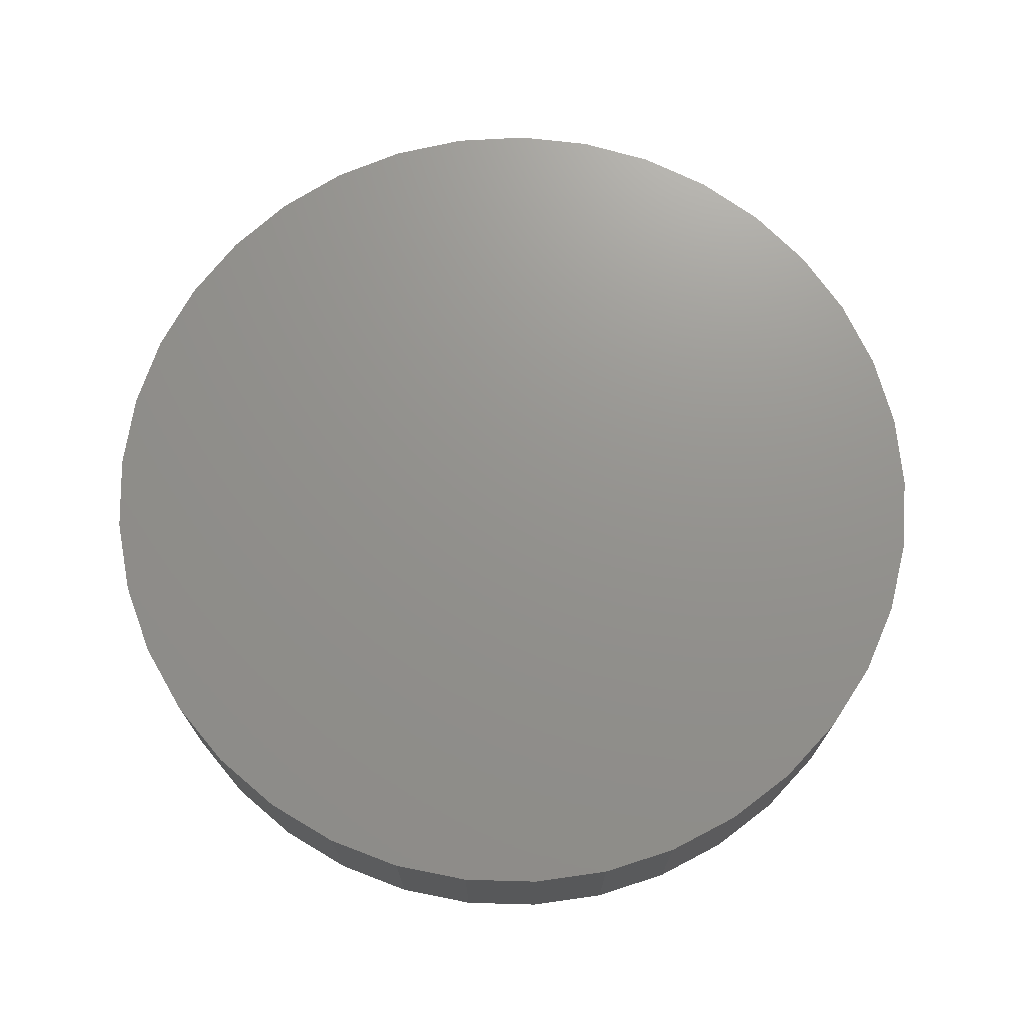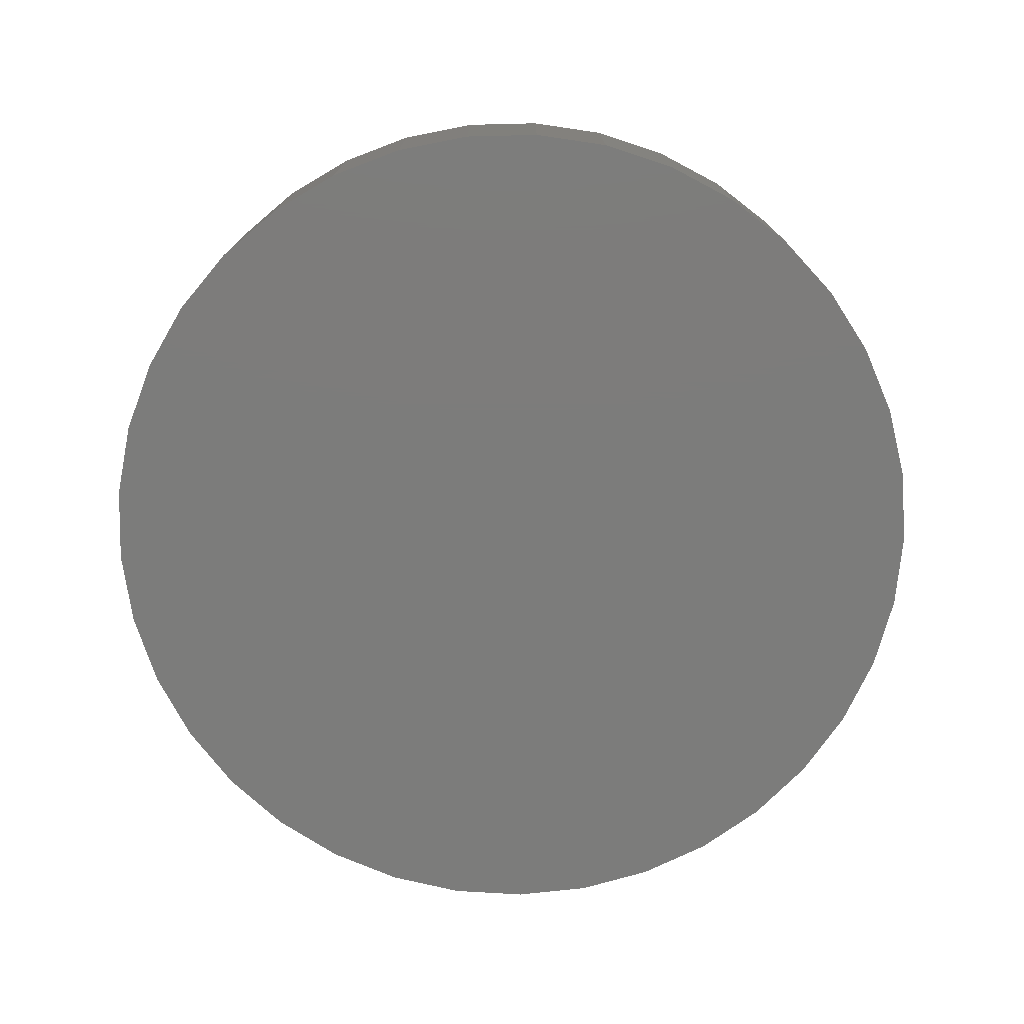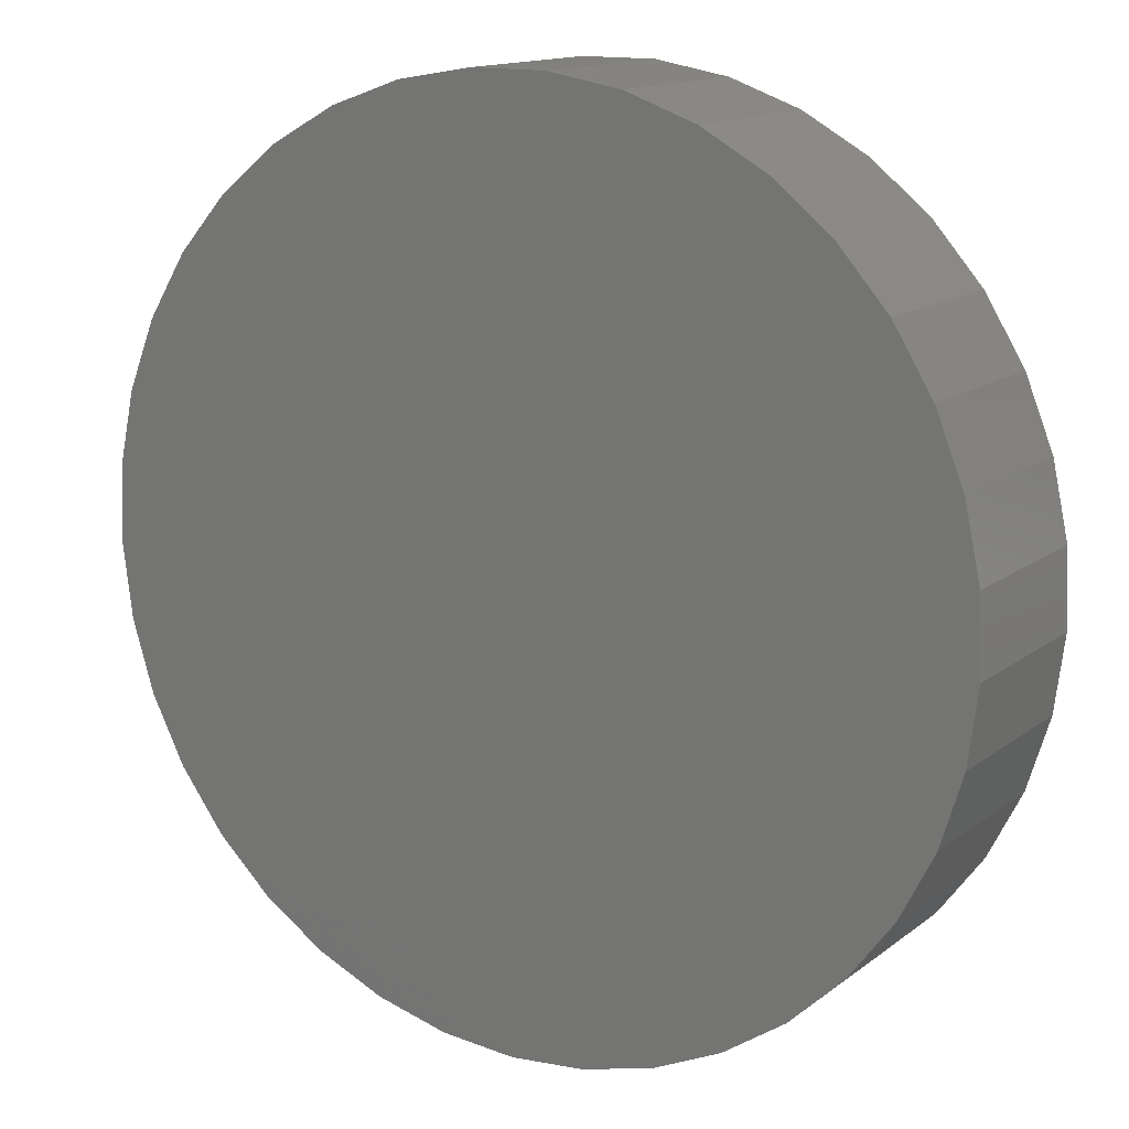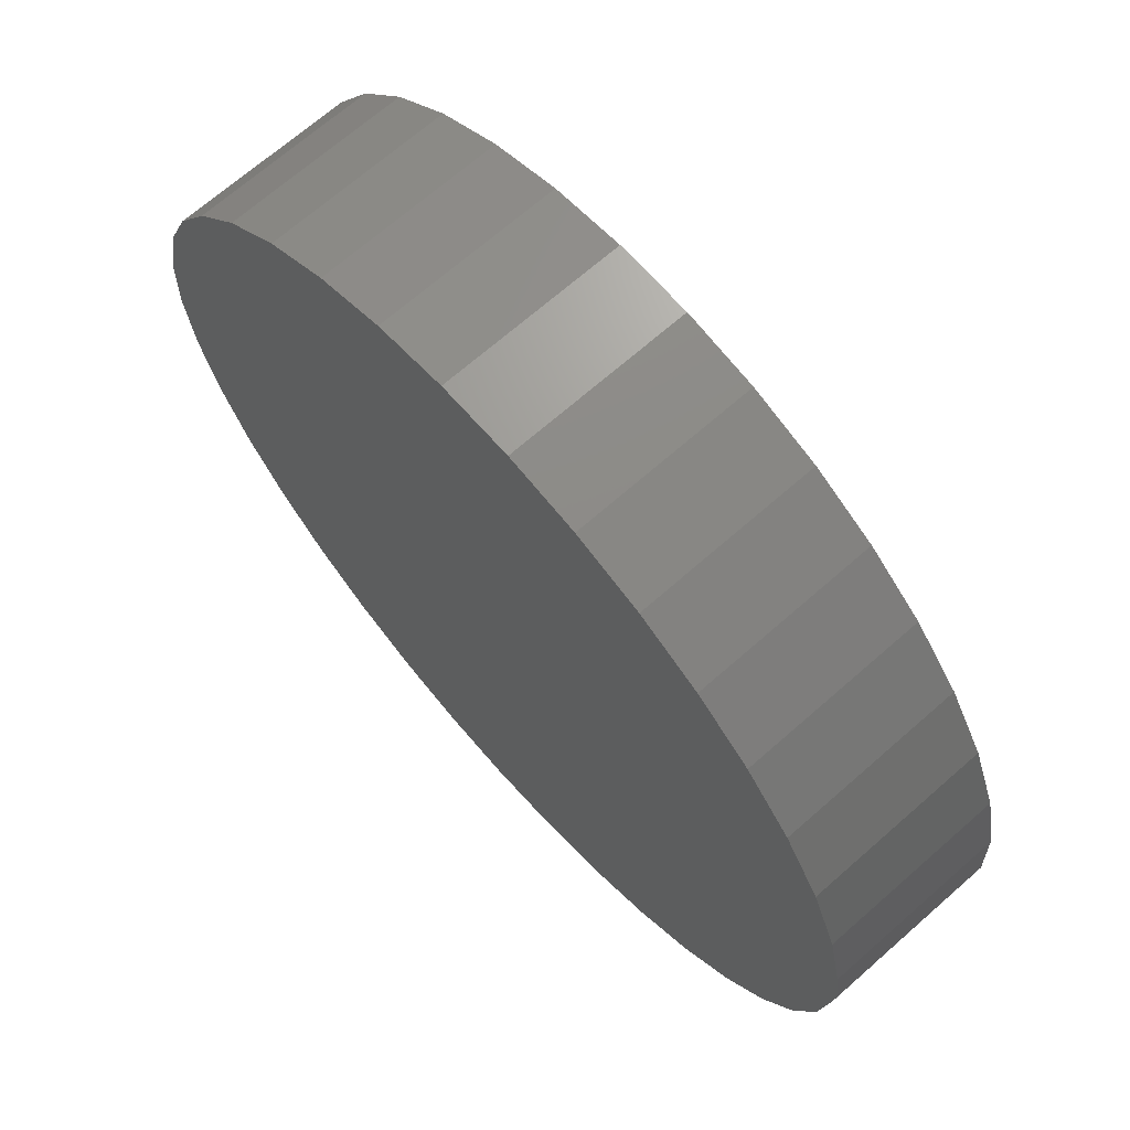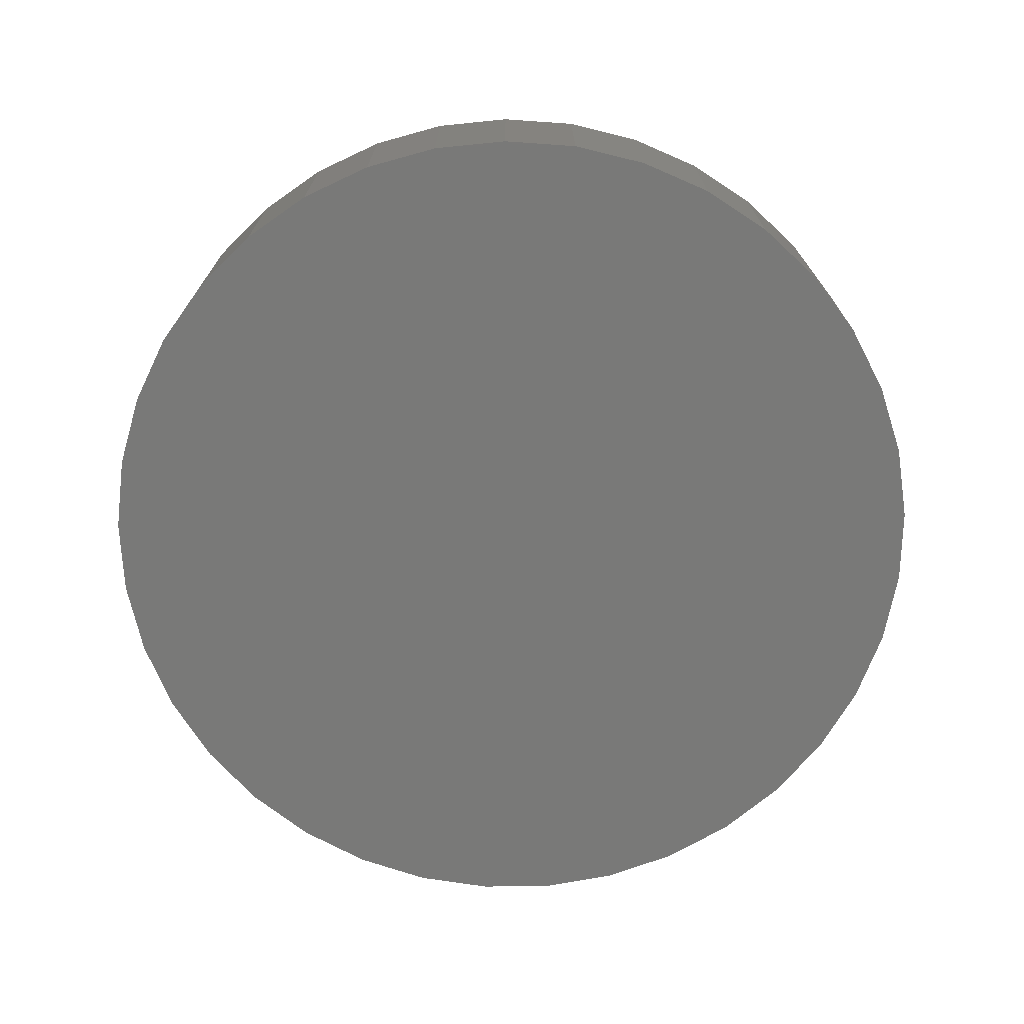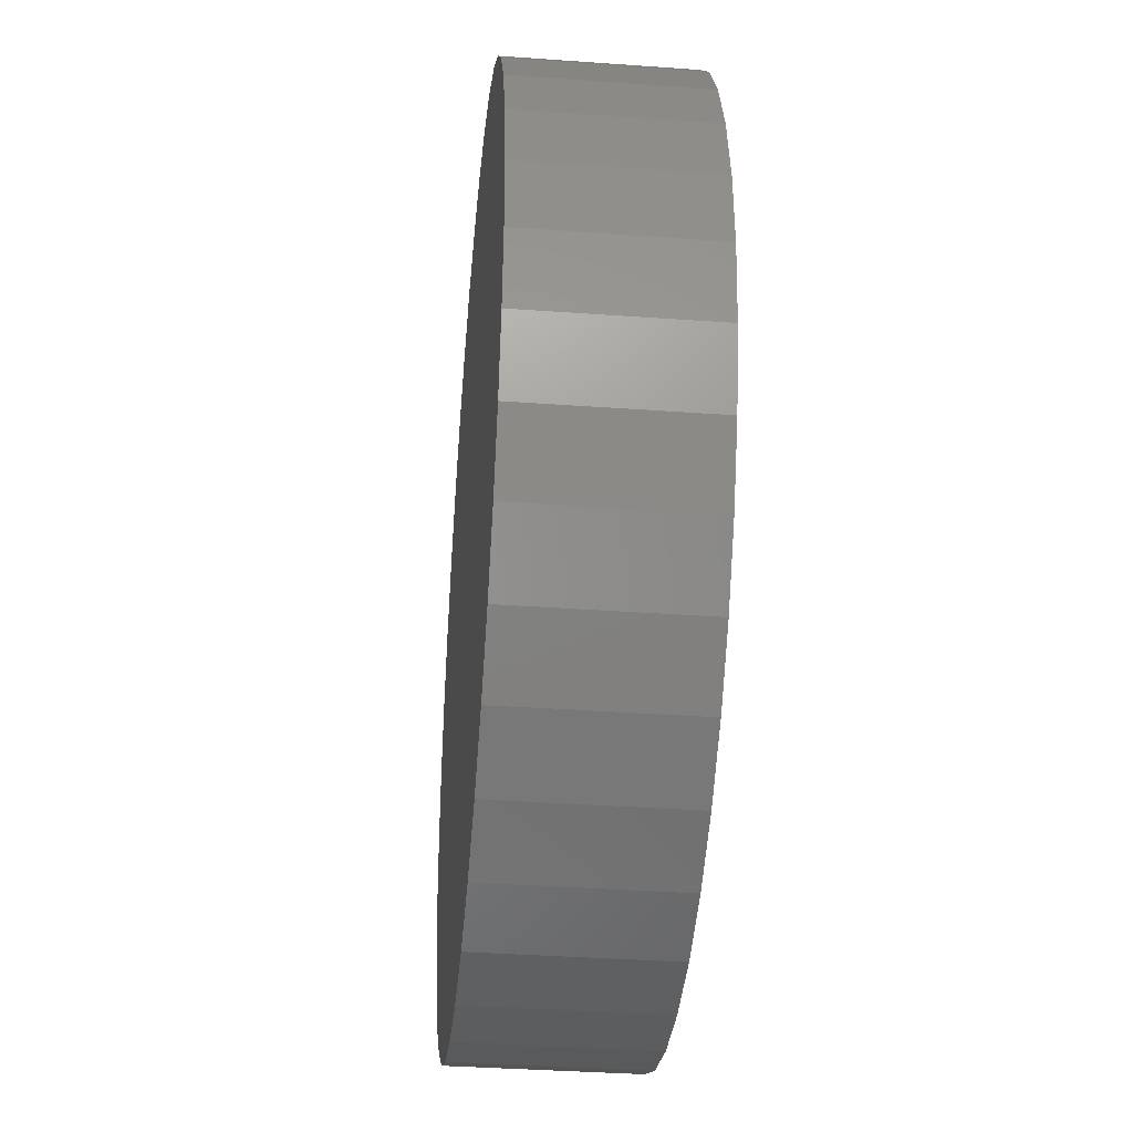
<metadata>
{"format":"stl","ext":"stl","renderer":"f3d","projection":"perspective","resolution":1024,"background":"white","views":[{"elev":71.6,"azim":152.4,"up":"+Z"},{"elev":-75.5,"azim":-32.7,"up":"+Z"},{"elev":14.1,"azim":32.3,"up":"+Y"},{"elev":68.7,"azim":48.6,"up":"+Y"},{"elev":-71.9,"azim":-115.9,"up":"+Z"},{"elev":-37.2,"azim":-95.3,"up":"+Y"}]}
</metadata>
<code>
# stl→obj: 76 verts, 148 faces
v 7.772 -2.356 1.5
v 7.432 -1.97 1.5
v 4.019 -1.027 1.5
v 6.937 -1.571 1.5
v 6.382 -1.26 1.5
v 5.782 -1.048 1.5
v 5.155 -0.941 1.5
v 4.519 -0.941 1.5
v 3.892 -1.048 1.5
v 3.892 -1.048 0
v 4.519 -0.941 0
v 3.292 -1.26 1.5
v 2.737 -1.571 1.5
v 2.242 -1.97 1.5
v 1.822 -2.448 1.5
v 1.489 -2.989 1.5
v 1.252 -3.579 1.5
v 1.117 -4.201 1.5
v 1.091 -4.837 1.5
v 1.171 -5.468 1.5
v 1.358 -6.076 1.5
v 1.644 -6.644 1.5
v 2.022 -7.155 1.5
v 2.481 -7.595 1.5
v 3.008 -7.951 1.5
v 3.588 -8.213 1.5
v 4.203 -8.374 1.5
v 4.837 -8.428 1.5
v 5.471 -8.374 1.5
v 6.086 -8.213 1.5
v 6.666 -7.951 1.5
v 7.193 -7.595 1.5
v 7.652 -7.155 1.5
v 8.03 -6.644 1.5
v 8.317 -6.076 1.5
v 8.503 -5.468 1.5
v 8.584 -4.837 1.5
v 8.557 -4.201 1.5
v 8.423 -3.579 1.5
v 8.186 -2.989 1.5
v 7.852 -2.448 1.5
v 7.432 -1.97 0
v 7.852 -2.448 0
v 6.937 -1.571 0
v 6.382 -1.26 0
v 5.782 -1.048 0
v 5.155 -0.941 0
v 3.292 -1.26 0
v 2.737 -1.571 0
v 2.242 -1.97 0
v 1.822 -2.448 0
v 1.489 -2.989 0
v 1.252 -3.579 0
v 1.117 -4.201 0
v 1.091 -4.837 0
v 1.171 -5.468 0
v 1.358 -6.076 0
v 1.644 -6.644 0
v 2.022 -7.155 0
v 2.481 -7.595 0
v 3.008 -7.951 0
v 3.588 -8.213 0
v 4.203 -8.374 0
v 4.837 -8.428 0
v 5.471 -8.374 0
v 6.086 -8.213 0
v 6.666 -7.951 0
v 7.193 -7.595 0
v 7.652 -7.155 0
v 8.03 -6.644 0
v 8.317 -6.076 0
v 8.503 -5.468 0
v 8.584 -4.837 0
v 8.557 -4.201 0
v 8.423 -3.579 0
v 8.186 -2.989 0
f 1 2 3
f 4 5 2
f 6 7 5
f 8 3 7
f 2 5 3
f 7 3 5
f 9 3 10
f 8 11 3
f 10 3 11
f 3 9 1
f 12 13 9
f 14 15 13
f 16 17 15
f 18 19 17
f 20 21 19
f 22 23 21
f 24 25 23
f 26 27 25
f 28 29 27
f 30 31 29
f 32 33 31
f 34 35 33
f 36 37 35
f 38 39 37
f 40 41 39
f 1 9 41
f 13 15 9
f 17 19 15
f 21 23 19
f 25 27 23
f 29 31 27
f 33 35 31
f 37 39 35
f 41 9 39
f 15 19 9
f 23 27 19
f 31 35 27
f 39 9 35
f 19 27 9
f 35 9 27
f 2 1 42
f 41 43 1
f 42 1 43
f 44 4 2
f 2 42 44
f 45 5 4
f 4 44 45
f 46 6 5
f 5 45 46
f 47 7 6
f 6 46 47
f 11 8 7
f 7 47 11
f 48 12 9
f 9 10 48
f 49 13 12
f 12 48 49
f 50 14 13
f 13 49 50
f 51 15 14
f 14 50 51
f 52 16 15
f 15 51 52
f 53 17 16
f 16 52 53
f 54 18 17
f 17 53 54
f 55 19 18
f 18 54 55
f 56 20 19
f 19 55 56
f 57 21 20
f 20 56 57
f 58 22 21
f 21 57 58
f 59 23 22
f 22 58 59
f 60 24 23
f 23 59 60
f 61 25 24
f 24 60 61
f 62 26 25
f 25 61 62
f 63 27 26
f 26 62 63
f 64 28 27
f 27 63 64
f 65 29 28
f 28 64 65
f 66 30 29
f 29 65 66
f 67 31 30
f 30 66 67
f 68 32 31
f 31 67 68
f 69 33 32
f 32 68 69
f 70 34 33
f 33 69 70
f 71 35 34
f 34 70 71
f 72 36 35
f 35 71 72
f 73 37 36
f 36 72 73
f 74 38 37
f 37 73 74
f 75 39 38
f 38 74 75
f 76 40 39
f 39 75 76
f 43 41 40
f 40 76 43
f 65 64 66
f 63 62 64
f 61 60 62
f 59 58 60
f 57 56 58
f 55 54 56
f 53 52 54
f 51 50 52
f 49 48 50
f 10 11 48
f 47 46 11
f 45 44 46
f 42 43 44
f 76 75 43
f 74 73 75
f 72 71 73
f 70 69 71
f 68 67 69
f 66 64 67
f 62 60 64
f 58 56 60
f 54 52 56
f 50 48 52
f 11 46 48
f 44 43 46
f 75 73 43
f 71 69 73
f 67 64 69
f 60 56 64
f 52 48 56
f 46 43 48
f 73 69 43
f 64 56 69
f 48 43 56
f 69 56 43

</code>
